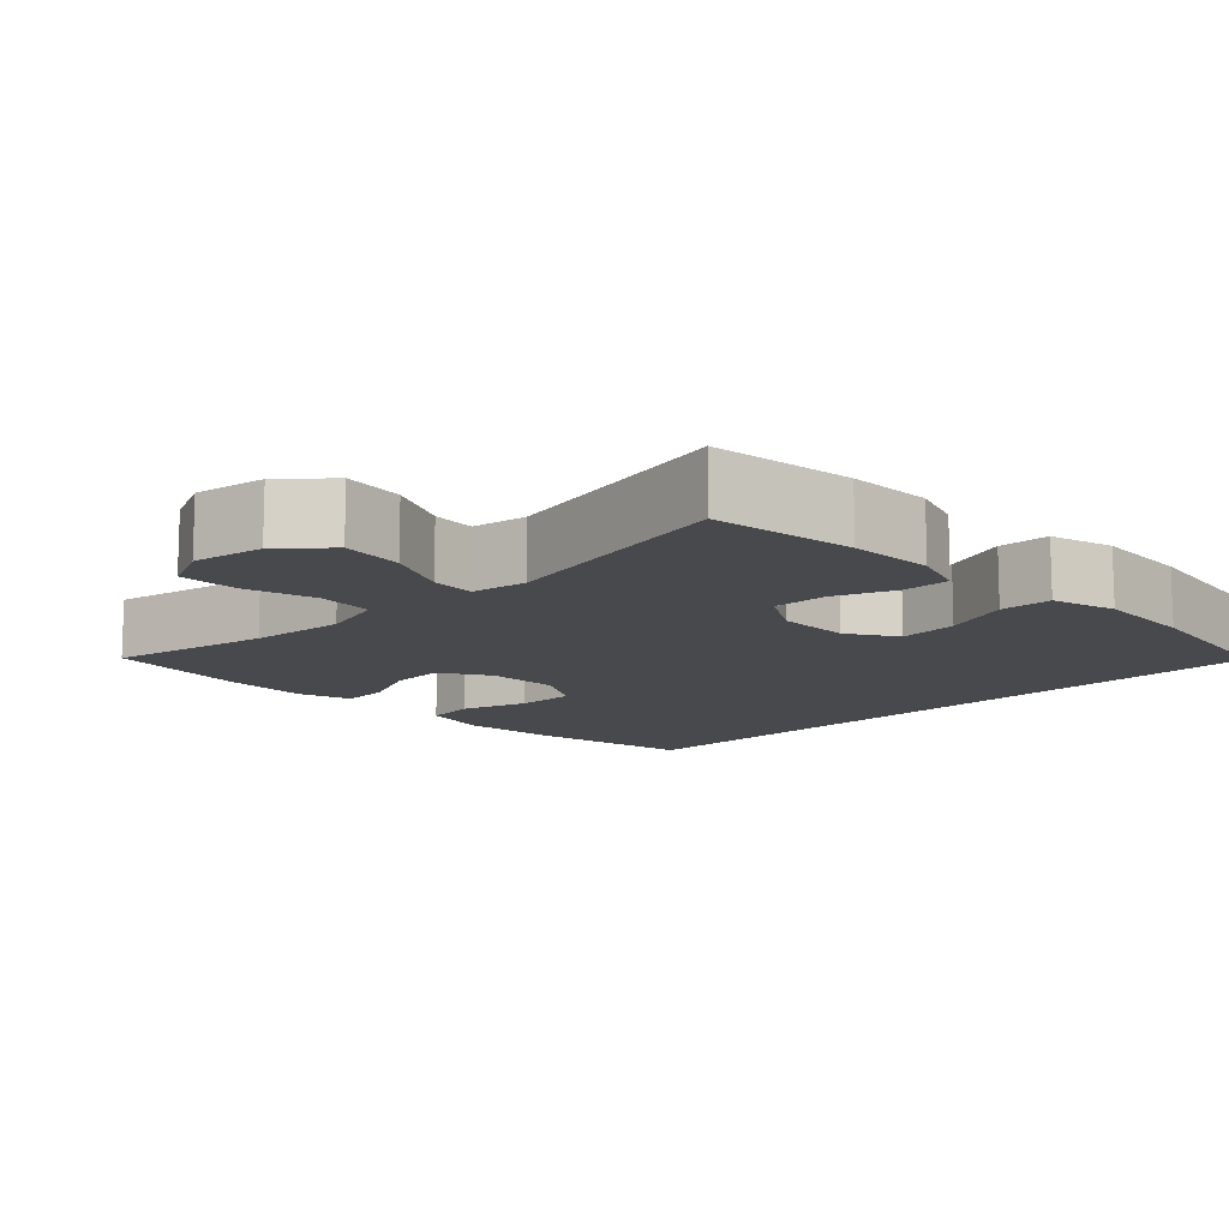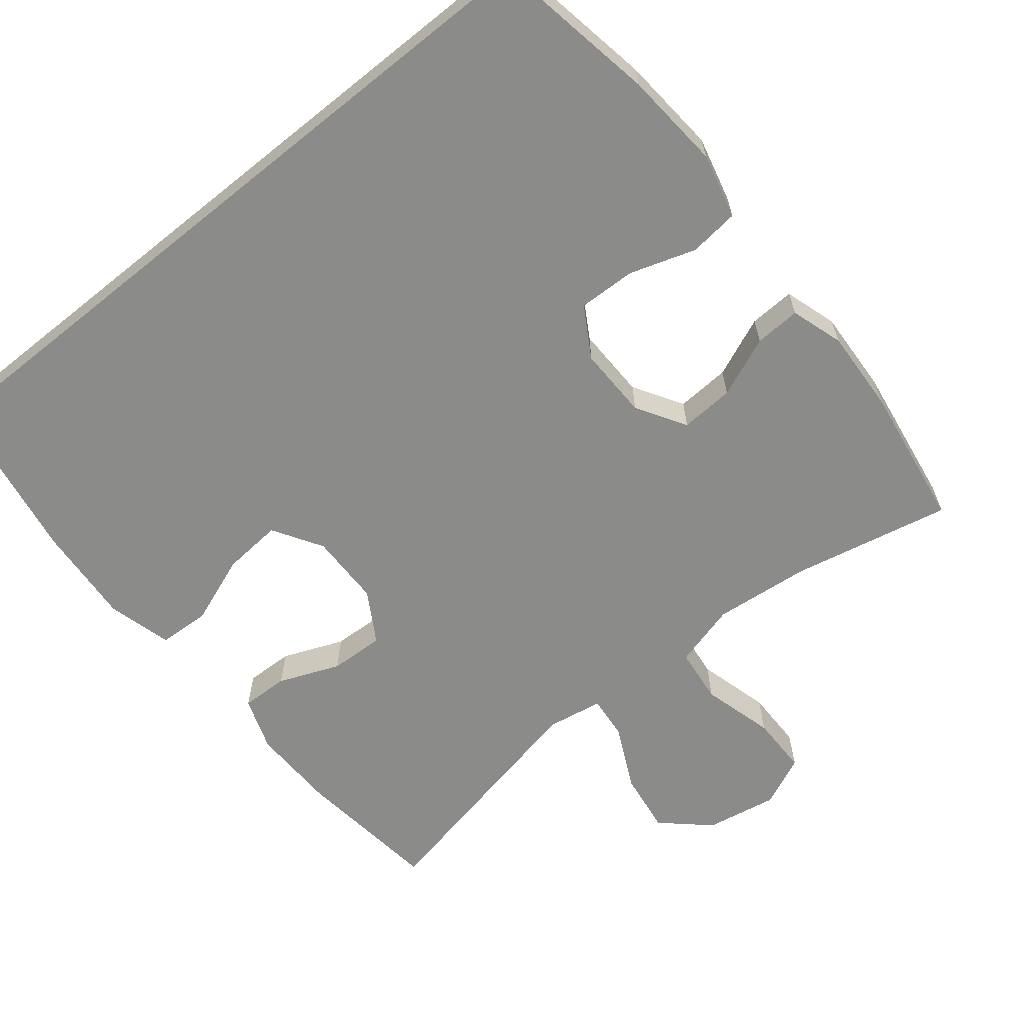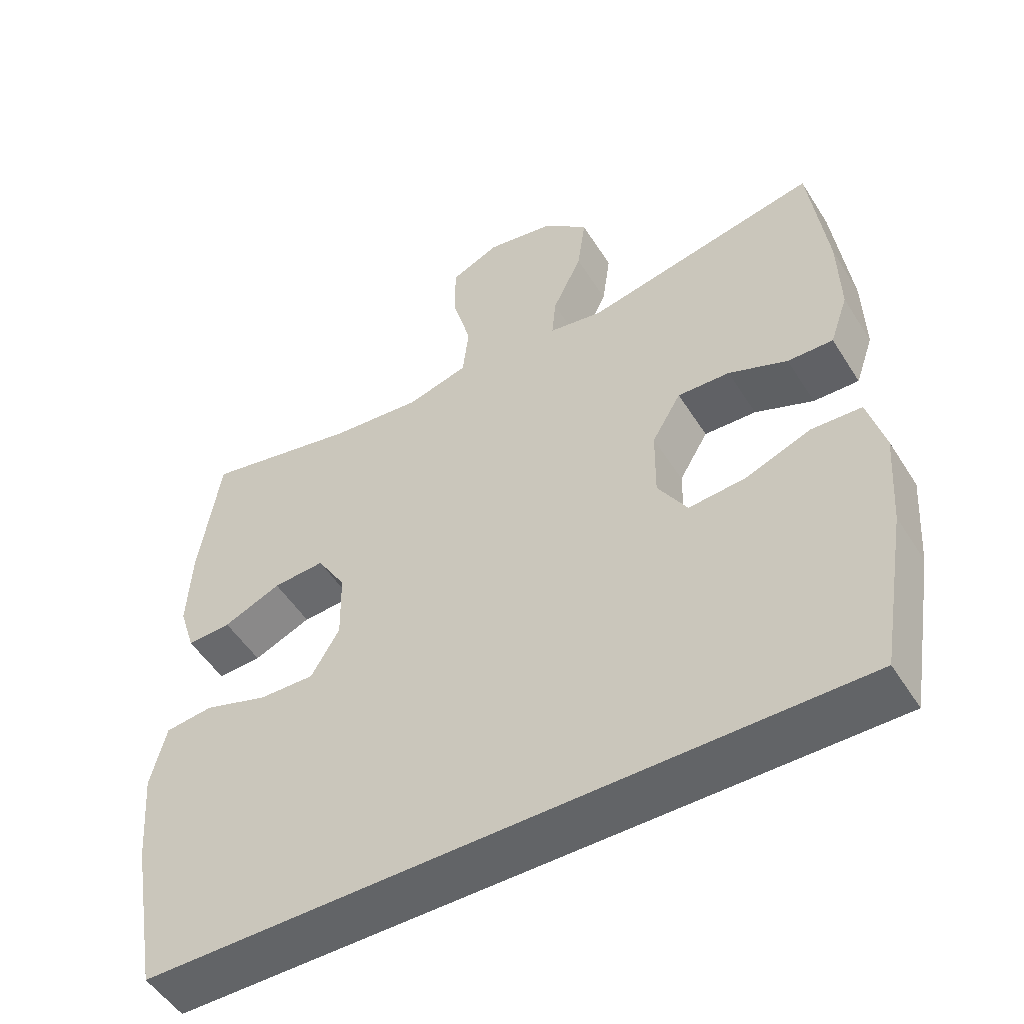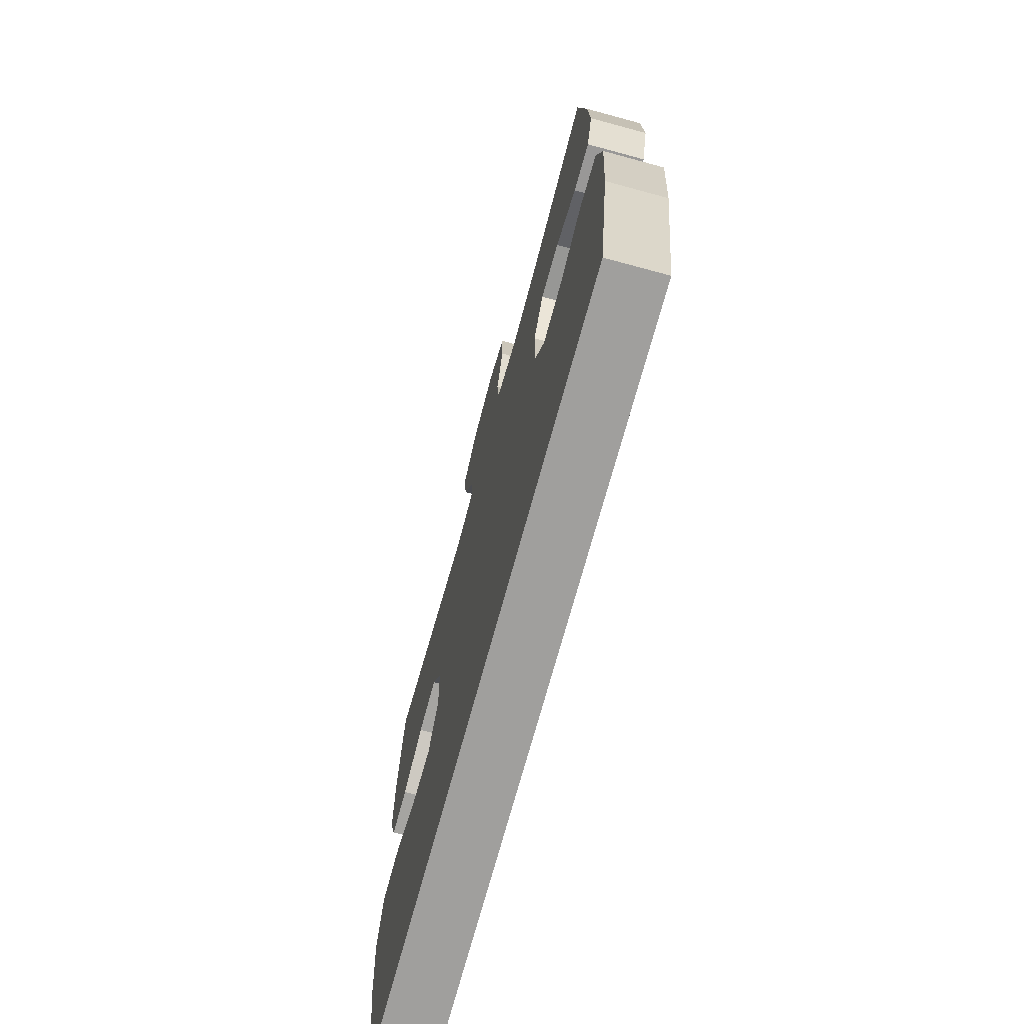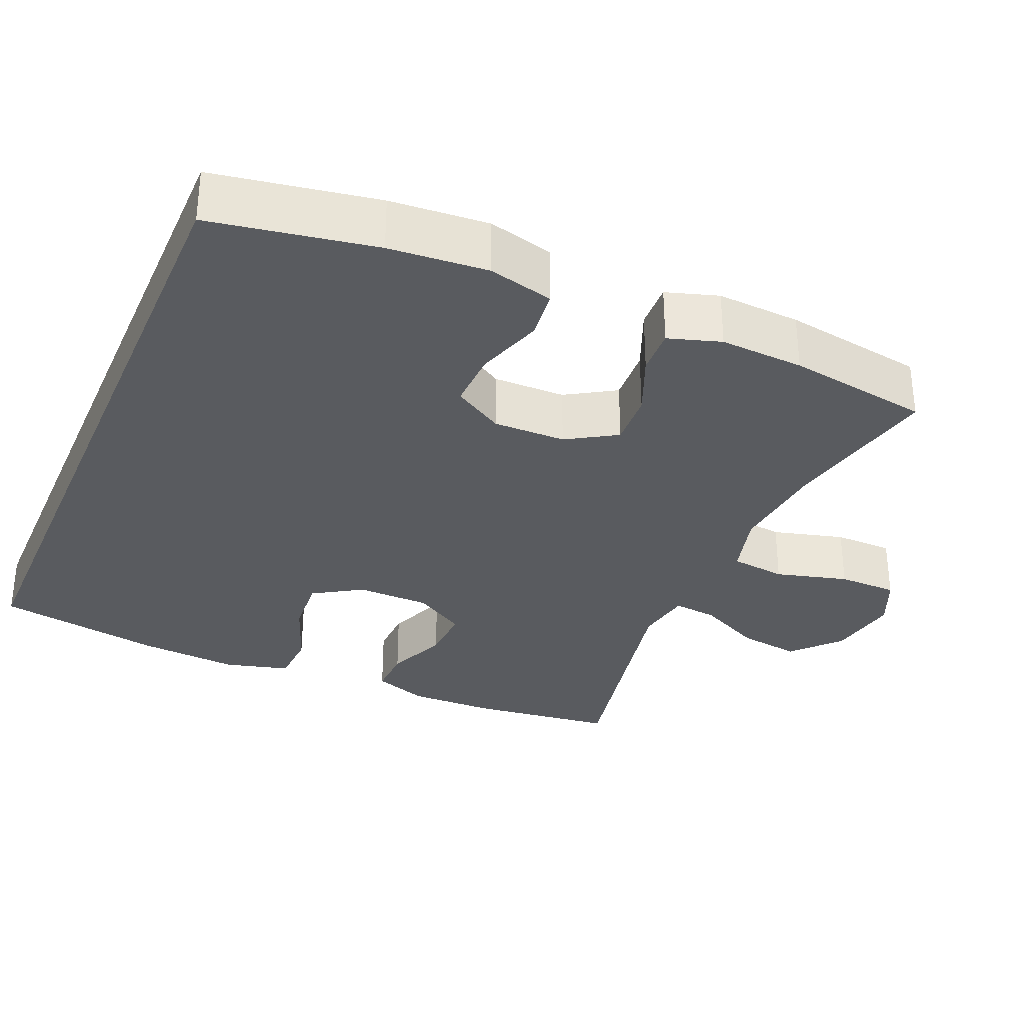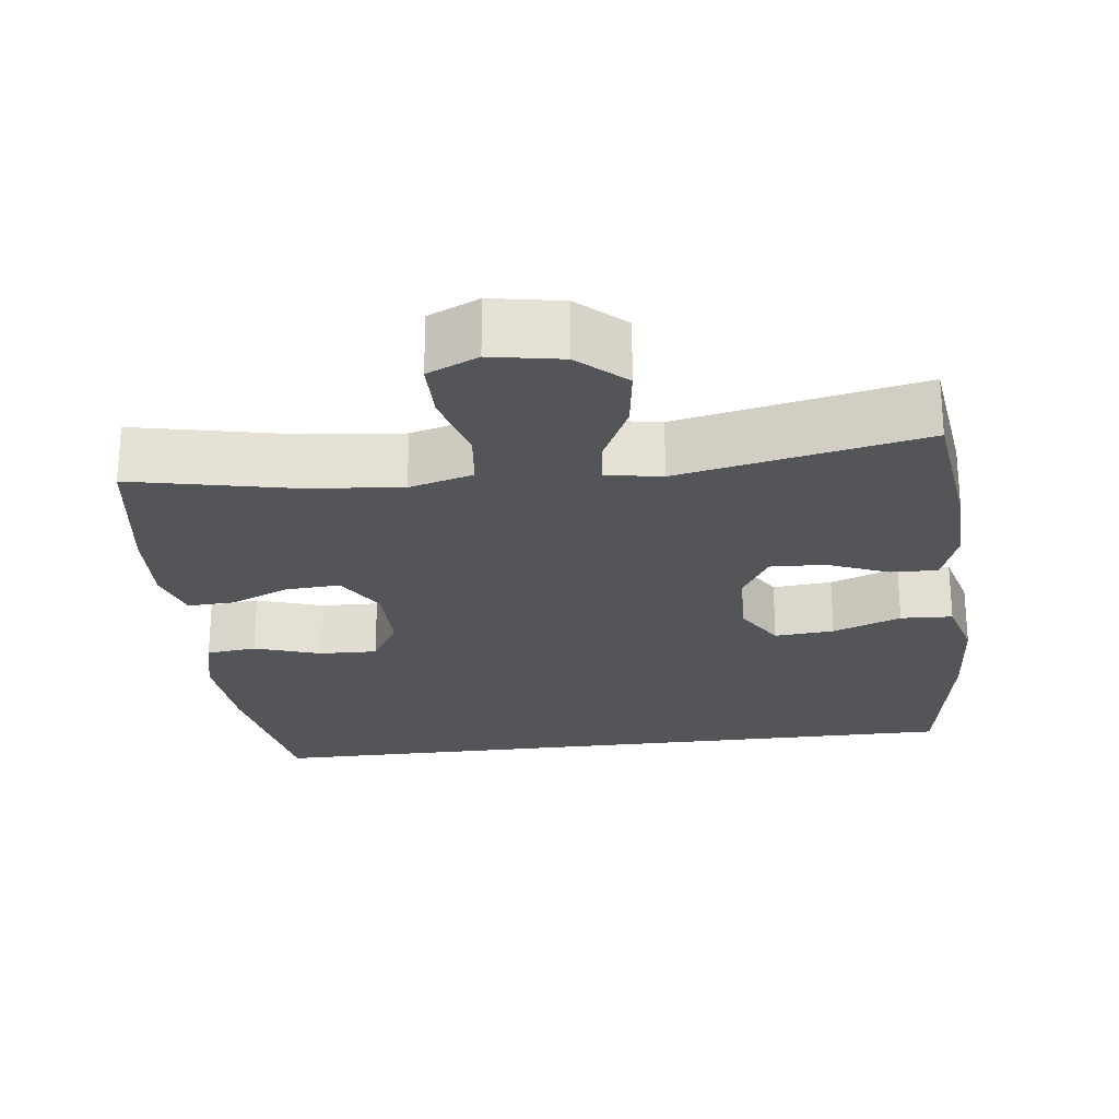
<metadata>
{"format":"obj","ext":"obj","renderer":"f3d","projection":"perspective","resolution":1024,"background":"white","views":[{"elev":-12.3,"azim":44.7,"up":"+Y"},{"elev":-63.7,"azim":-141.1,"up":"+Y"},{"elev":-51.1,"azim":31.3,"up":"+Z"},{"elev":-71.4,"azim":-105.2,"up":"+Z"},{"elev":-32.5,"azim":-113.4,"up":"+Y"},{"elev":-24.6,"azim":7.0,"up":"+Y"}]}
</metadata>
<code>
o path1432
v -0.5311 0.0375 0.2852
v -0.5371 0.0375 0.1698
v -0.5141 0.0375 0.09771
v -0.4512 0.0375 0.1008
v -0.3685 0.0375 0.1356
v -0.2945 0.0375 0.1399
v -0.2531 0.0375 0.07213
v -0.2513 0.0375 -0.0268
v -0.2918 0.0375 -0.09535
v -0.371 0.0375 -0.09302
v -0.4615 0.0375 -0.06341
v -0.5299 0.0375 -0.07117
v -0.552 0.0375 -0.1608
v -0.5411 0.0375 -0.2961
v -0.5013 0.0375 -0.5212
v 0.5006 0.0375 -0.5212
v 0.5391 0.0375 -0.2929
v 0.5487 0.0375 -0.1566
v 0.5246 0.0375 -0.06817
v 0.4536 0.0375 -0.06477
v 0.3603 0.0375 -0.1
v 0.2788 0.0375 -0.1067
v 0.2371 0.0375 -0.03925
v 0.2384 0.0375 0.06082
v 0.2799 0.0375 0.1304
v 0.3542 0.0375 0.1273
v 0.4378 0.0375 0.09334
v 0.5025 0.0375 0.09135
v 0.5283 0.0375 0.1651
v 0.5256 0.0375 0.2824
v 0.5006 0.0375 0.4805
v 0.1662 0.0375 0.4119
v 0.0897 0.0375 0.4251
v 0.09542 0.0375 0.485
v 0.1373 0.0375 0.5717
v 0.149 0.0375 0.6565
v 0.08569 0.0375 0.714
v -0.01194 0.0375 0.7317
v -0.08164 0.0375 0.7005
v -0.08204 0.0375 0.6195
v -0.05514 0.0375 0.5207
v -0.06381 0.0375 0.4447
v -0.1514 0.0375 0.4208
v -0.2828 0.0375 0.4341
v -0.5013 0.0375 0.4805
v -0.5311 -0.0375 0.2852
v -0.5371 -0.0375 0.1698
v -0.5141 -0.0375 0.09771
v -0.4512 -0.0375 0.1008
v -0.3685 -0.0375 0.1356
v -0.2945 -0.0375 0.1399
v -0.2531 -0.0375 0.07213
v -0.2513 -0.0375 -0.0268
v -0.2918 -0.0375 -0.09535
v -0.371 -0.0375 -0.09302
v -0.4615 -0.0375 -0.06341
v -0.5299 -0.0375 -0.07117
v -0.552 -0.0375 -0.1608
v -0.5411 -0.0375 -0.2961
v -0.5013 -0.0375 -0.5212
v 0.5006 -0.0375 -0.5212
v 0.5391 -0.0375 -0.2929
v 0.5487 -0.0375 -0.1566
v 0.5246 -0.0375 -0.06817
v 0.4536 -0.0375 -0.06477
v 0.3603 -0.0375 -0.1
v 0.2788 -0.0375 -0.1067
v 0.2371 -0.0375 -0.03925
v 0.2384 -0.0375 0.06082
v 0.2799 -0.0375 0.1304
v 0.3542 -0.0375 0.1273
v 0.4378 -0.0375 0.09334
v 0.5025 -0.0375 0.09135
v 0.5283 -0.0375 0.1651
v 0.5256 -0.0375 0.2824
v 0.5006 -0.0375 0.4805
v 0.1662 -0.0375 0.4119
v 0.0897 -0.0375 0.4251
v 0.09542 -0.0375 0.485
v 0.1373 -0.0375 0.5717
v 0.149 -0.0375 0.6565
v 0.08569 -0.0375 0.714
v -0.01194 -0.0375 0.7317
v -0.08164 -0.0375 0.7005
v -0.08204 -0.0375 0.6195
v -0.05514 -0.0375 0.5207
v -0.06381 -0.0375 0.4447
v -0.1514 -0.0375 0.4208
v -0.2828 -0.0375 0.4341
v -0.5013 -0.0375 0.4805
v 0.08569 0.0375 0.714
v -0.01194 0.0375 0.7317
v -0.08164 0.0375 0.7005
v -0.08164 0.0375 0.7005
v 0.149 0.0375 0.6565
v -0.08204 0.0375 0.6195
v 0.1373 0.0375 0.5717
v -0.05514 0.0375 0.5207
v 0.09542 0.0375 0.485
v -0.06381 0.0375 0.4447
v -0.06381 0.0375 0.4447
v 0.0897 0.0375 0.4251
v 0.0897 0.0375 0.4251
v -0.2828 0.0375 0.4341
v -0.5013 0.0375 0.4805
v -0.5013 0.0375 0.4805
v -0.1514 0.0375 0.4208
v 0.5006 0.0375 0.4805
v 0.5006 0.0375 0.4805
v 0.1662 0.0375 0.4119
v -0.5311 0.0375 0.2852
v 0.5256 0.0375 0.2824
v -0.5371 0.0375 0.1698
v 0.5283 0.0375 0.1651
v -0.3685 0.0375 0.1356
v -0.2945 0.0375 0.1399
v -0.2945 0.0375 0.1399
v -0.5141 0.0375 0.09771
v -0.5141 0.0375 0.09771
v 0.5025 0.0375 0.09135
v 0.5025 0.0375 0.09135
v 0.2799 0.0375 0.1304
v 0.2799 0.0375 0.1304
v 0.3542 0.0375 0.1273
v -0.2531 0.0375 0.07213
v -0.4512 0.0375 0.1008
v 0.2384 0.0375 0.06082
v 0.4378 0.0375 0.09334
v -0.2513 0.0375 -0.0268
v 0.2371 0.0375 -0.03925
v -0.2918 0.0375 -0.09535
v -0.2918 0.0375 -0.09535
v 0.2788 0.0375 -0.1067
v 0.2788 0.0375 -0.1067
v -0.371 0.0375 -0.09302
v -0.4615 0.0375 -0.06341
v -0.5299 0.0375 -0.07117
v -0.5299 0.0375 -0.07117
v 0.5246 0.0375 -0.06817
v 0.5246 0.0375 -0.06817
v 0.4536 0.0375 -0.06477
v 0.3603 0.0375 -0.1
v 0.5487 0.0375 -0.1566
v -0.552 0.0375 -0.1608
v 0.5391 0.0375 -0.2929
v -0.5411 0.0375 -0.2961
v 0.5006 0.0375 -0.5212
v 0.5006 0.0375 -0.5212
v -0.5013 0.0375 -0.5212
v -0.5013 0.0375 -0.5212
v 0.08569 -0.0375 0.714
v -0.01194 -0.0375 0.7317
v -0.08164 -0.0375 0.7005
v -0.08164 -0.0375 0.7005
v 0.149 -0.0375 0.6565
v -0.08204 -0.0375 0.6195
v 0.1373 -0.0375 0.5717
v -0.05514 -0.0375 0.5207
v 0.09542 -0.0375 0.485
v -0.06381 -0.0375 0.4447
v -0.06381 -0.0375 0.4447
v 0.0897 -0.0375 0.4251
v 0.0897 -0.0375 0.4251
v -0.2828 -0.0375 0.4341
v -0.5013 -0.0375 0.4805
v -0.5013 -0.0375 0.4805
v -0.1514 -0.0375 0.4208
v 0.5006 -0.0375 0.4805
v 0.5006 -0.0375 0.4805
v 0.1662 -0.0375 0.4119
v -0.5311 -0.0375 0.2852
v 0.5256 -0.0375 0.2824
v -0.5371 -0.0375 0.1698
v 0.5283 -0.0375 0.1651
v -0.3685 -0.0375 0.1356
v -0.2945 -0.0375 0.1399
v -0.2945 -0.0375 0.1399
v -0.5141 -0.0375 0.09771
v -0.5141 -0.0375 0.09771
v 0.5025 -0.0375 0.09135
v 0.5025 -0.0375 0.09135
v 0.2799 -0.0375 0.1304
v 0.2799 -0.0375 0.1304
v 0.3542 -0.0375 0.1273
v -0.2531 -0.0375 0.07213
v -0.4512 -0.0375 0.1008
v 0.2384 -0.0375 0.06082
v 0.4378 -0.0375 0.09334
v -0.2513 -0.0375 -0.0268
v 0.2371 -0.0375 -0.03925
v -0.2918 -0.0375 -0.09535
v -0.2918 -0.0375 -0.09535
v 0.2788 -0.0375 -0.1067
v 0.2788 -0.0375 -0.1067
v -0.371 -0.0375 -0.09302
v -0.4615 -0.0375 -0.06341
v -0.5299 -0.0375 -0.07117
v -0.5299 -0.0375 -0.07117
v 0.5246 -0.0375 -0.06817
v 0.5246 -0.0375 -0.06817
v 0.4536 -0.0375 -0.06477
v 0.3603 -0.0375 -0.1
v 0.5487 -0.0375 -0.1566
v -0.552 -0.0375 -0.1608
v 0.5391 -0.0375 -0.2929
v -0.5411 -0.0375 -0.2961
v 0.5006 -0.0375 -0.5212
v 0.5006 -0.0375 -0.5212
v -0.5013 -0.0375 -0.5212
v -0.5013 -0.0375 -0.5212
f 175 173 186
f 151 156 157
f 195 206 191
f 195 196 204
f 204 196 197
f 190 191 193
f 193 205 202
f 182 184 170
f 158 157 156
f 157 158 159
f 170 172 168
f 151 157 155
f 206 195 204
f 202 205 203
f 189 191 190
f 201 203 199
f 162 185 187
f 151 152 156
f 184 188 174
f 173 175 171
f 162 187 182
f 164 176 167
f 172 184 174
f 167 185 160
f 160 162 159
f 160 185 162
f 174 188 180
f 205 193 207
f 186 173 178
f 191 209 193
f 160 159 158
f 162 182 170
f 176 164 175
f 176 185 167
f 156 152 153
f 171 164 165
f 171 175 164
f 202 203 201
f 207 193 209
f 170 184 172
f 185 189 187
f 187 189 190
f 209 191 206
f 37 38 83 82
f 38 94 154 83
f 36 37 82 81
f 39 40 85 84
f 35 36 81 80
f 40 41 86 85
f 34 35 80 79
f 41 101 161 86
f 103 34 79 163
f 44 106 166 89
f 42 43 88 87
f 43 44 89 88
f 109 32 77 169
f 32 33 78 77
f 45 1 46 90
f 30 31 76 75
f 1 2 47 46
f 29 30 75 74
f 5 117 177 50
f 2 119 179 47
f 121 29 74 181
f 123 26 71 183
f 6 7 52 51
f 4 5 50 49
f 3 4 49 48
f 24 25 70 69
f 27 28 73 72
f 26 27 72 71
f 7 8 53 52
f 23 24 69 68
f 8 132 192 53
f 134 23 68 194
f 10 11 56 55
f 11 138 198 56
f 140 20 65 200
f 20 21 66 65
f 18 19 64 63
f 12 13 58 57
f 9 10 55 54
f 21 22 67 66
f 17 18 63 62
f 13 14 59 58
f 148 17 62 208
f 150 16 61 210
f 14 15 60 59
f 115 126 113
f 91 97 96
f 135 131 146
f 135 144 136
f 144 137 136
f 130 133 131
f 133 142 145
f 122 110 124
f 98 96 97
f 97 99 98
f 110 108 112
f 91 95 97
f 146 144 135
f 142 143 145
f 129 130 131
f 141 139 143
f 102 127 125
f 91 96 92
f 124 114 128
f 113 111 115
f 102 122 127
f 104 107 116
f 112 114 124
f 107 100 125
f 100 99 102
f 100 102 125
f 114 120 128
f 145 147 133
f 126 118 113
f 131 133 149
f 100 98 99
f 102 110 122
f 116 115 104
f 116 107 125
f 96 93 92
f 111 105 104
f 111 104 115
f 142 141 143
f 147 149 133
f 110 112 124
f 125 127 129
f 127 130 129
f 149 146 131

</code>
